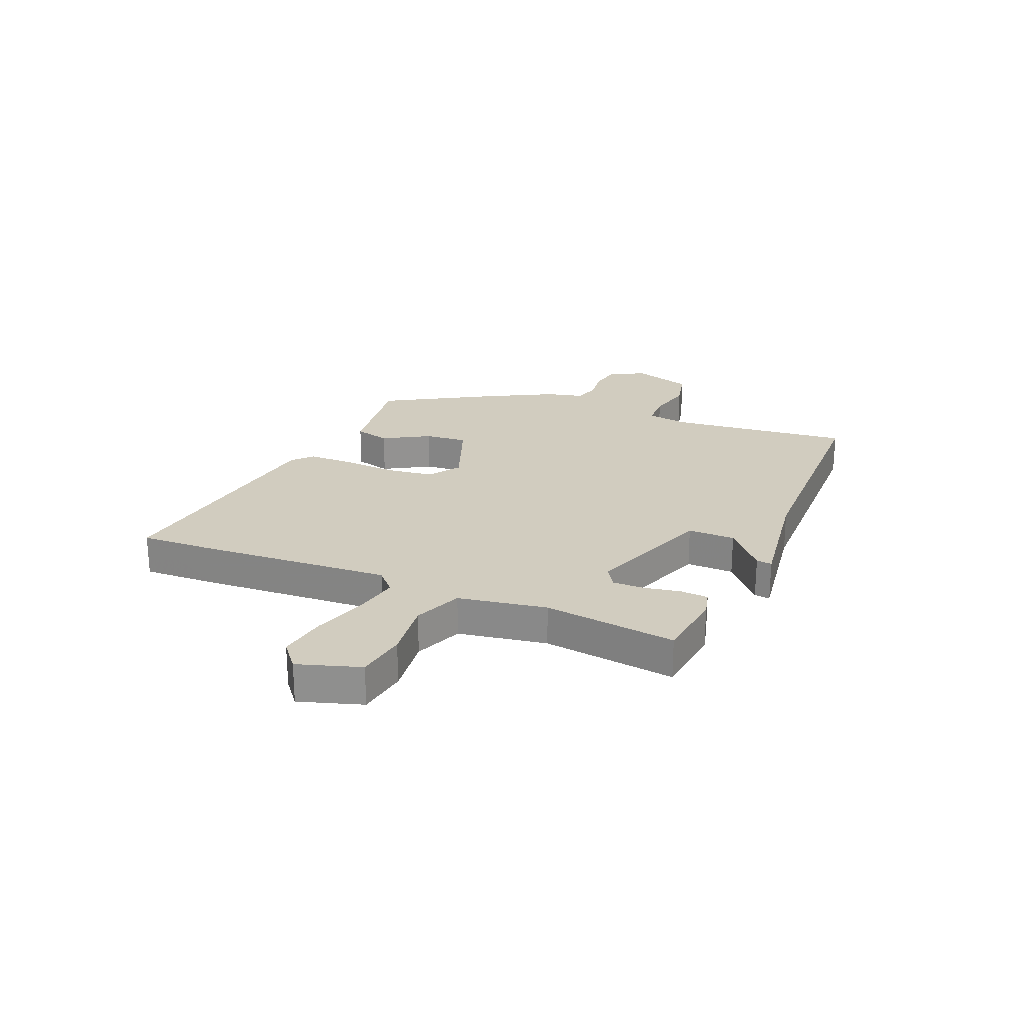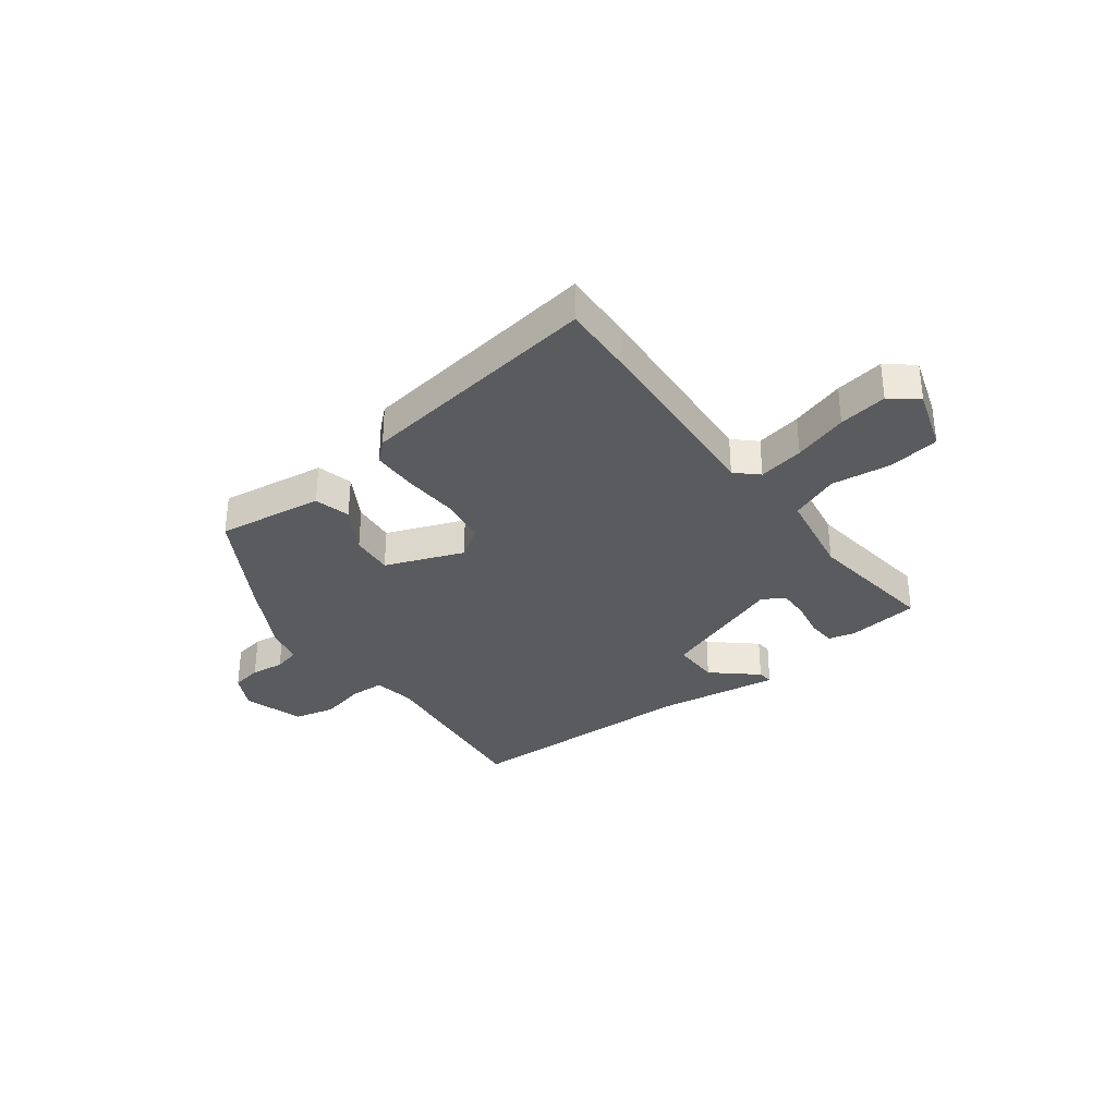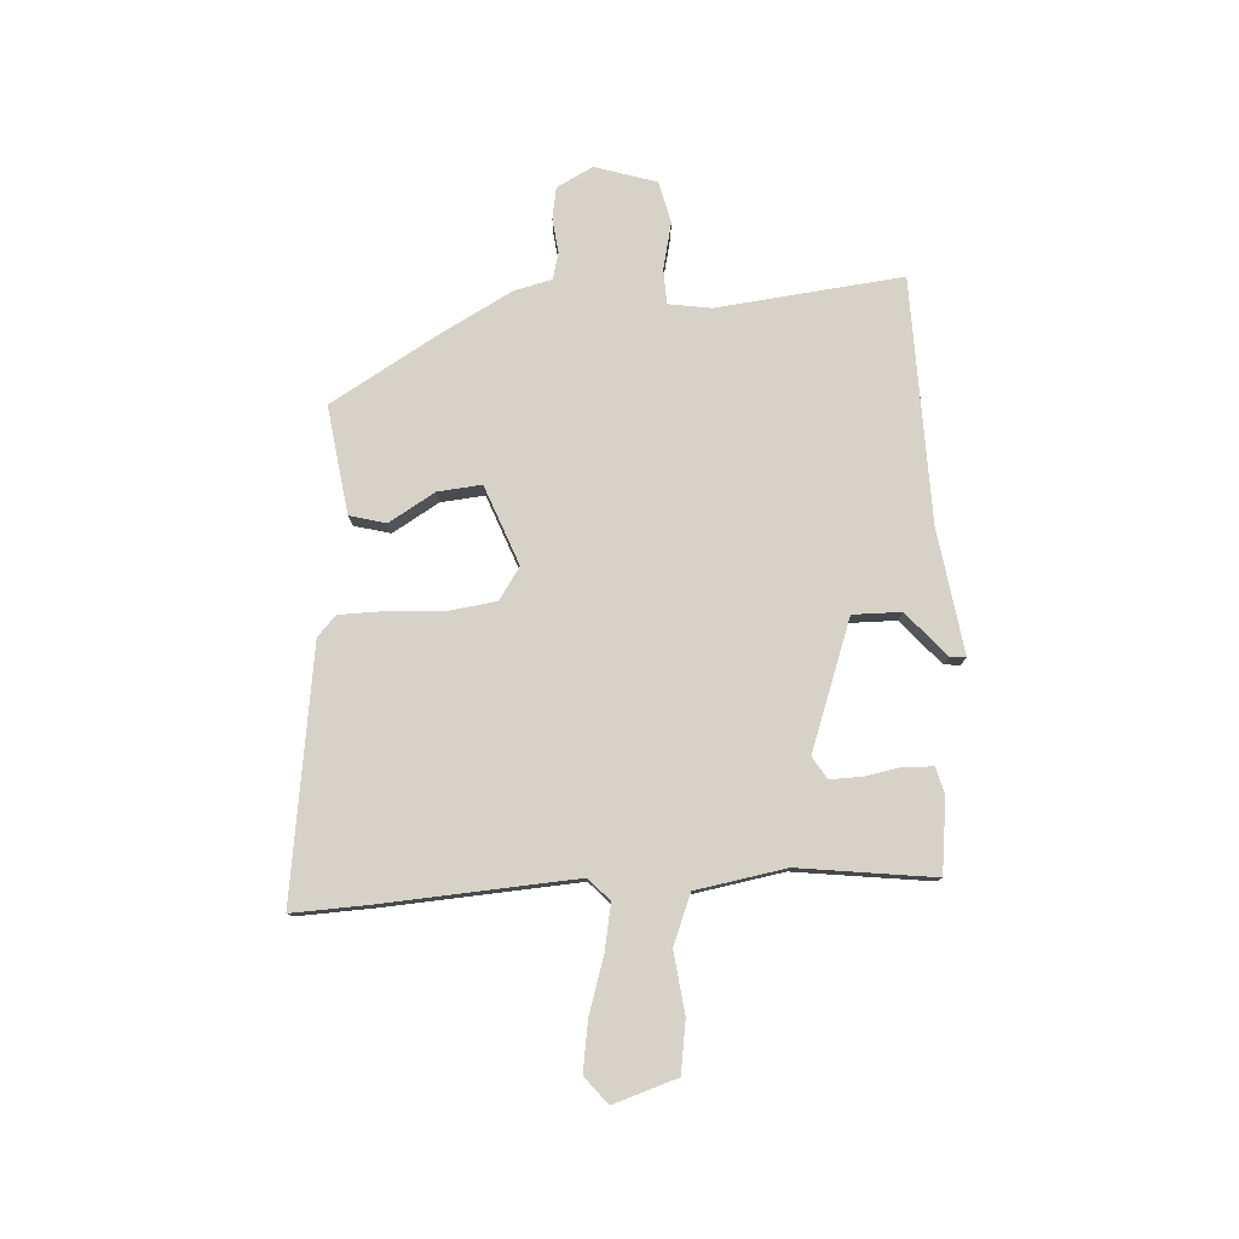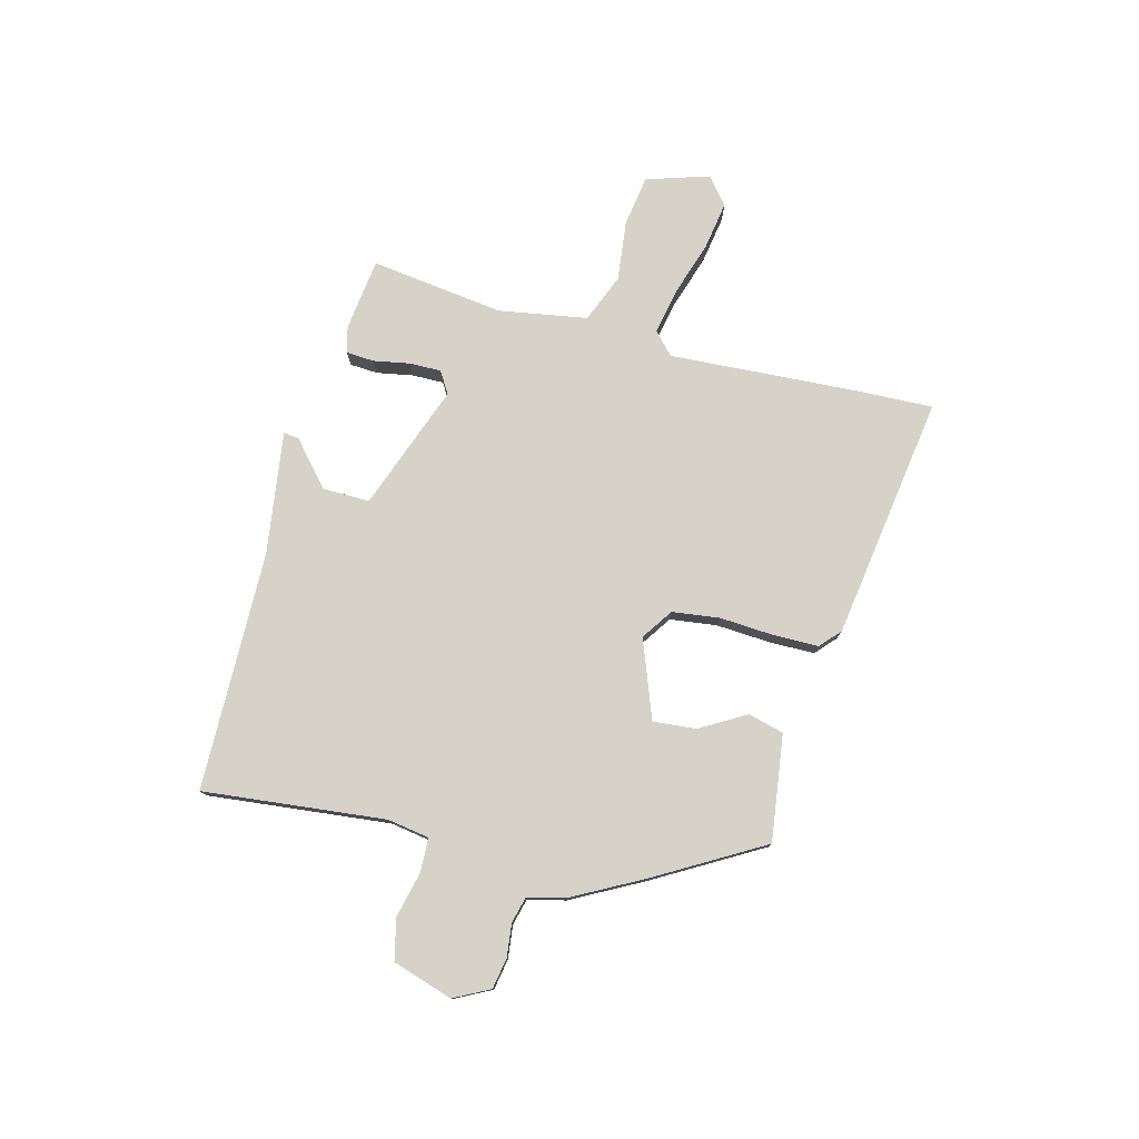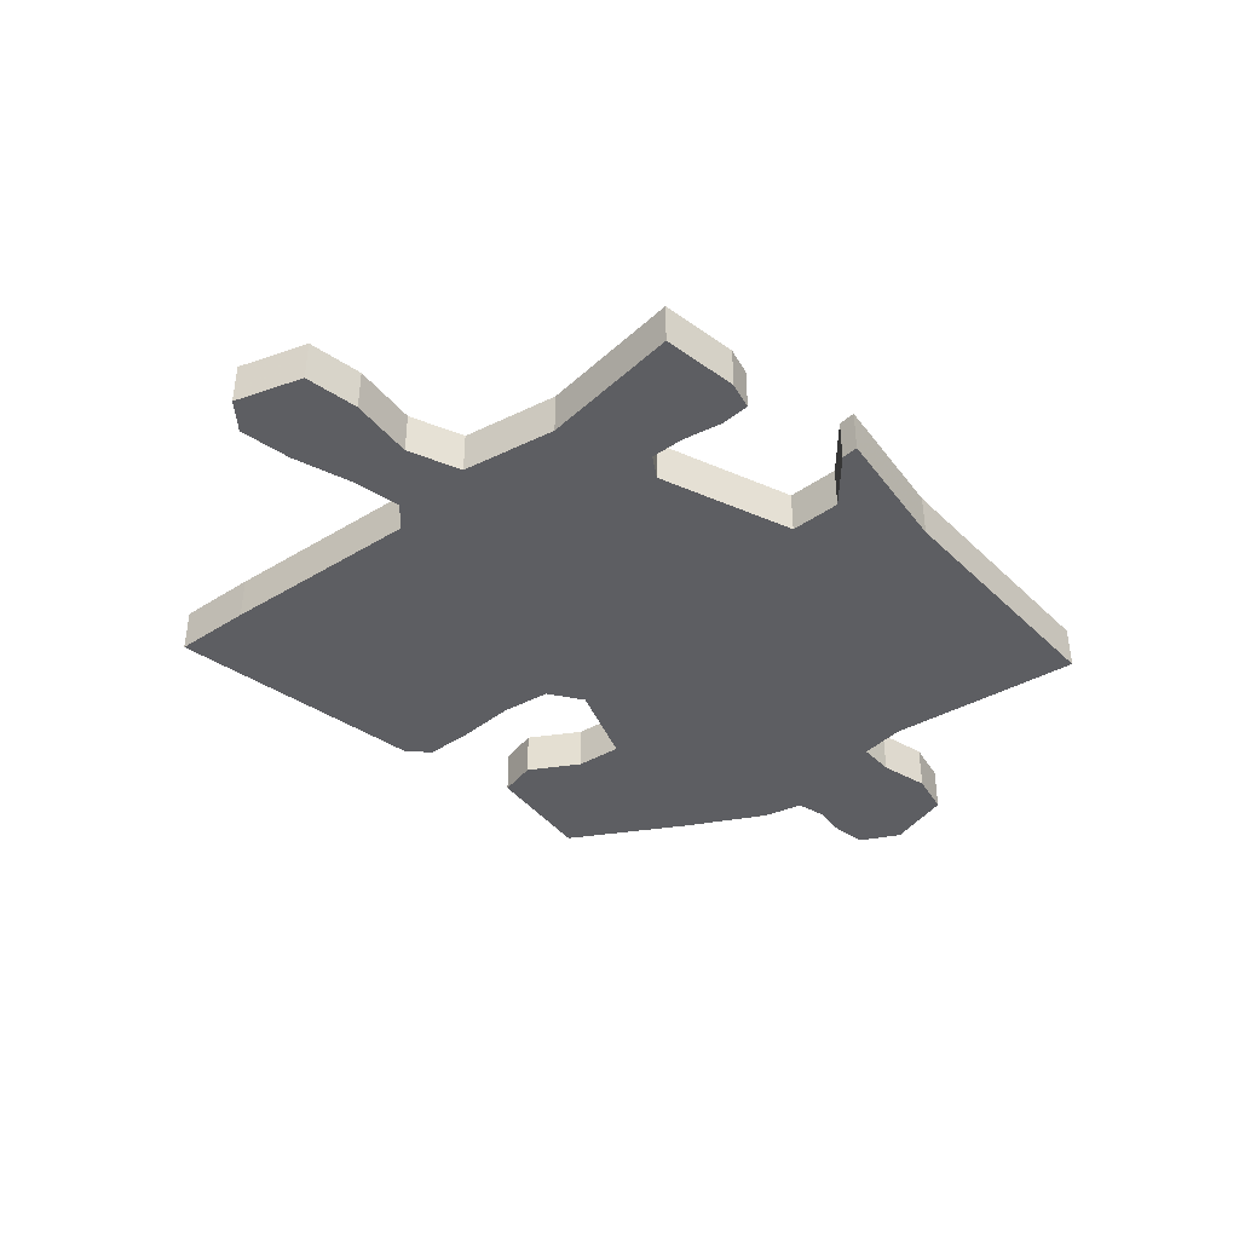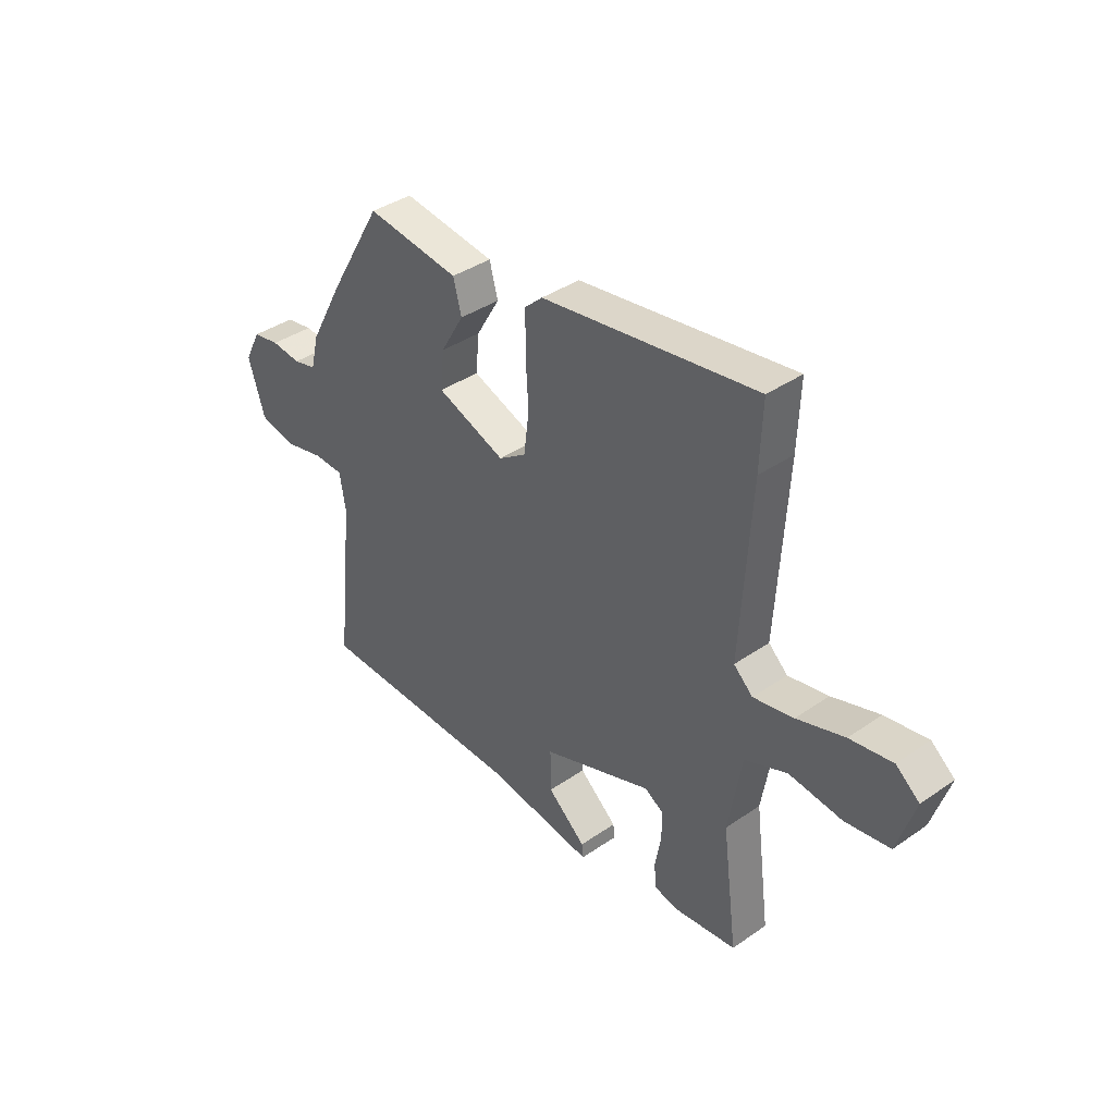
<metadata>
{"format":"obj","ext":"obj","renderer":"f3d","projection":"perspective","resolution":1024,"background":"white","views":[{"elev":24.0,"azim":112.7,"up":"+Y"},{"elev":-33.3,"azim":36.7,"up":"+Y"},{"elev":78.5,"azim":86.4,"up":"+Y"},{"elev":77.6,"azim":-75.3,"up":"+Y"},{"elev":-39.1,"azim":131.1,"up":"+Y"},{"elev":38.6,"azim":48.9,"up":"+Z"}]}
</metadata>
<code>
v -0.435 0.07 0.317
v -0.325 0.07 0.506
v -0.135 0.07 0.48
v -0.118 0.07 0.416
v -0.166 0.07 0.334
v -0.173 0.07 0.257
v -0.033 0.07 0.204
v 0.023 0.07 0.242
v 0.034 0.07 0.326
v 0.028 0.07 0.423
v 0.029 0.07 0.505
v 0.065 0.07 0.538
v 0.504 0.07 0.602
v 0.499 0.07 0.47
v 0.478 0.07 0.126
v 0.517 0.07 0.09
v 0.599 0.07 0.106
v 0.696 0.07 0.137
v 0.783 0.07 0.151
v 0.831 0.07 0.112
v 0.795 0.07 -0.001
v 0.704 0.07 -0.015
v 0.596 0.07 -0.002
v 0.509 0.07 -0.037
v 0.482 0.07 -0.196
v 0.513 0.07 -0.435
v 0.383 0.07 -0.451
v 0.336 0.07 -0.439
v 0.333 0.07 -0.389
v 0.345 0.07 -0.324
v 0.346 0.07 -0.267
v 0.307 0.07 -0.243
v 0.081 0.07 -0.325
v 0.082 0.07 -0.41
v 0.16 0.07 -0.478
v 0.163 0.07 -0.506
v -0.058 0.07 -0.474
v -0.487 0.07 -0.466
v -0.452 0.07 -0.139
v -0.464 0.07 -0.064
v -0.525 0.07 -0.062
v -0.607 0.07 -0.081
v -0.68 0.07 -0.064
v -0.714 0.07 0.044
v -0.681 0.07 0.108
v -0.626 0.07 0.118
v -0.566 0.07 0.111
v -0.519 0.07 0.123
v -0.503 0.07 0.19
v -0.435 0 0.317
v -0.325 0 0.506
v -0.135 0 0.48
v -0.118 0 0.416
v -0.166 0 0.334
v -0.173 0 0.257
v -0.033 0 0.204
v 0.023 0 0.242
v 0.034 0 0.326
v 0.028 0 0.423
v 0.029 0 0.505
v 0.065 0 0.538
v 0.504 0 0.602
v 0.499 0 0.47
v 0.478 0 0.126
v 0.517 0 0.09
v 0.599 0 0.106
v 0.696 0 0.137
v 0.783 0 0.151
v 0.831 0 0.112
v 0.795 0 -0.001
v 0.704 0 -0.015
v 0.596 0 -0.002
v 0.509 0 -0.037
v 0.482 0 -0.196
v 0.513 0 -0.435
v 0.383 0 -0.451
v 0.336 0 -0.439
v 0.333 0 -0.389
v 0.345 0 -0.324
v 0.346 0 -0.267
v 0.307 0 -0.243
v 0.081 0 -0.325
v 0.082 0 -0.41
v 0.16 0 -0.478
v 0.163 0 -0.506
v -0.058 0 -0.474
v -0.487 0 -0.466
v -0.452 0 -0.139
v -0.464 0 -0.064
v -0.525 0 -0.062
v -0.607 0 -0.081
v -0.68 0 -0.064
v -0.714 0 0.044
v -0.681 0 0.108
v -0.626 0 0.118
v -0.566 0 0.111
v -0.519 0 0.123
v -0.503 0 0.19
f 3 4 5
f 2 3 5
f 1 2 5
f 49 1 5
f 48 49 5
f 45 46 47
f 44 45 47
f 43 44 47
f 42 43 47
f 41 42 47
f 40 41 47 48
f 37 38 39
f 37 39 40
f 36 37 40
f 35 36 40
f 34 35 40
f 33 34 40 48
f 28 29 30
f 27 28 30
f 26 27 30
f 25 26 30
f 24 25 30 31
f 21 22 23
f 20 21 23
f 19 20 23
f 18 19 23
f 17 18 23
f 16 17 23 24
f 24 31 32
f 16 24 32
f 15 16 32
f 15 32 33
f 14 15 33
f 13 14 33
f 12 13 33
f 11 12 33
f 10 11 33
f 9 10 33
f 48 5 6
f 48 6 7
f 33 48 7
f 8 9 33
f 7 8 33
f 54 53 52
f 54 52 51
f 54 51 50
f 54 50 98
f 54 98 97
f 96 95 94
f 96 94 93
f 96 93 92
f 96 92 91
f 96 91 90
f 97 96 90 89
f 88 87 86
f 89 88 86
f 89 86 85
f 89 85 84
f 89 84 83
f 97 89 83 82
f 79 78 77
f 79 77 76
f 79 76 75
f 79 75 74
f 80 79 74 73
f 72 71 70
f 72 70 69
f 72 69 68
f 72 68 67
f 72 67 66
f 73 72 66 65
f 81 80 73
f 81 73 65
f 81 65 64
f 82 81 64
f 82 64 63
f 82 63 62
f 82 62 61
f 82 61 60
f 82 60 59
f 82 59 58
f 55 54 97
f 56 55 97
f 56 97 82
f 82 58 57
f 82 57 56
f 1 50 51 2
f 2 51 52 3
f 3 52 53 4
f 4 53 54 5
f 5 54 55 6
f 6 55 56 7
f 7 56 57 8
f 8 57 58 9
f 9 58 59 10
f 10 59 60 11
f 11 60 61 12
f 12 61 62 13
f 13 62 63 14
f 14 63 64 15
f 15 64 65 16
f 16 65 66 17
f 17 66 67 18
f 18 67 68 19
f 19 68 69 20
f 20 69 70 21
f 21 70 71 22
f 22 71 72 23
f 23 72 73 24
f 24 73 74 25
f 25 74 75 26
f 26 75 76 27
f 27 76 77 28
f 28 77 78 29
f 29 78 79 30
f 30 79 80 31
f 31 80 81 32
f 32 81 82 33
f 33 82 83 34
f 34 83 84 35
f 35 84 85 36
f 36 85 86 37
f 37 86 87 38
f 38 87 88 39
f 39 88 89 40
f 40 89 90 41
f 41 90 91 42
f 42 91 92 43
f 43 92 93 44
f 44 93 94 45
f 45 94 95 46
f 46 95 96 47
f 47 96 97 48
f 48 97 98 49
f 49 98 50 1

</code>
